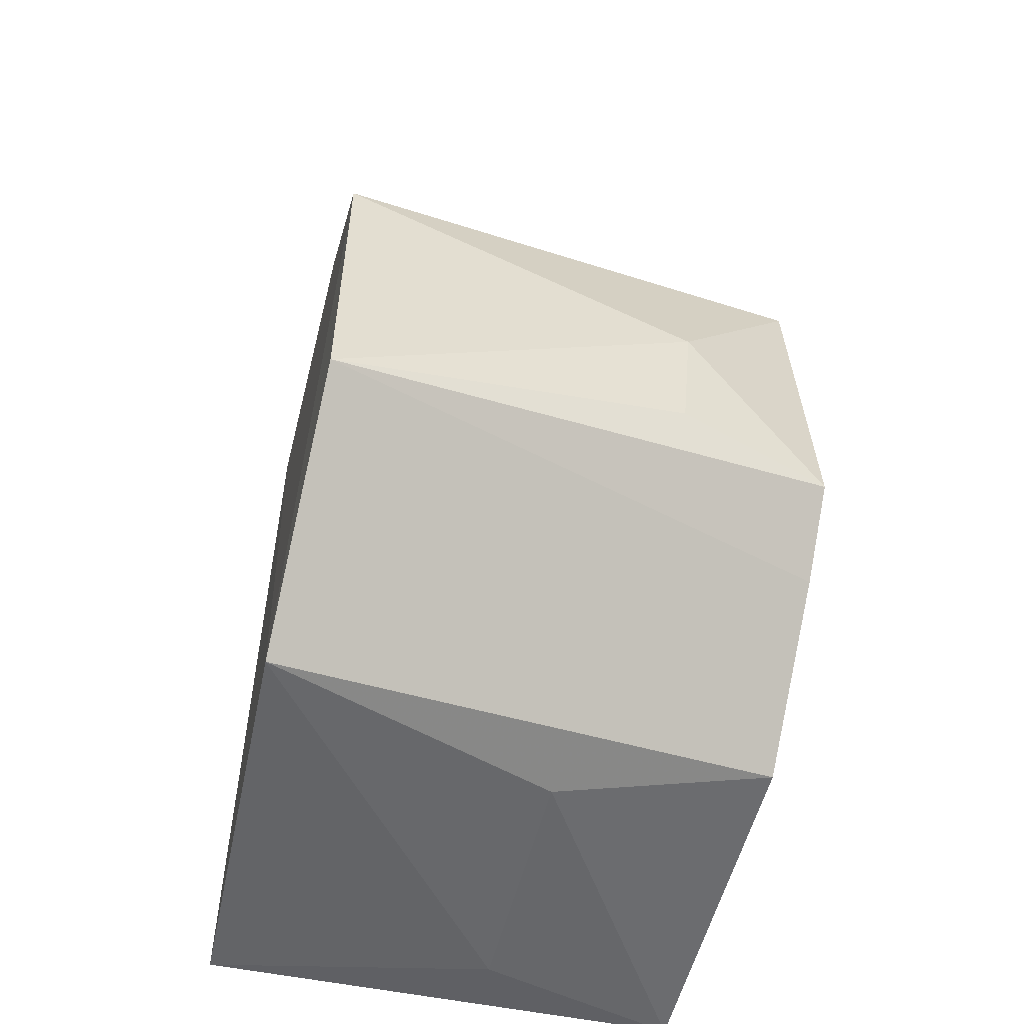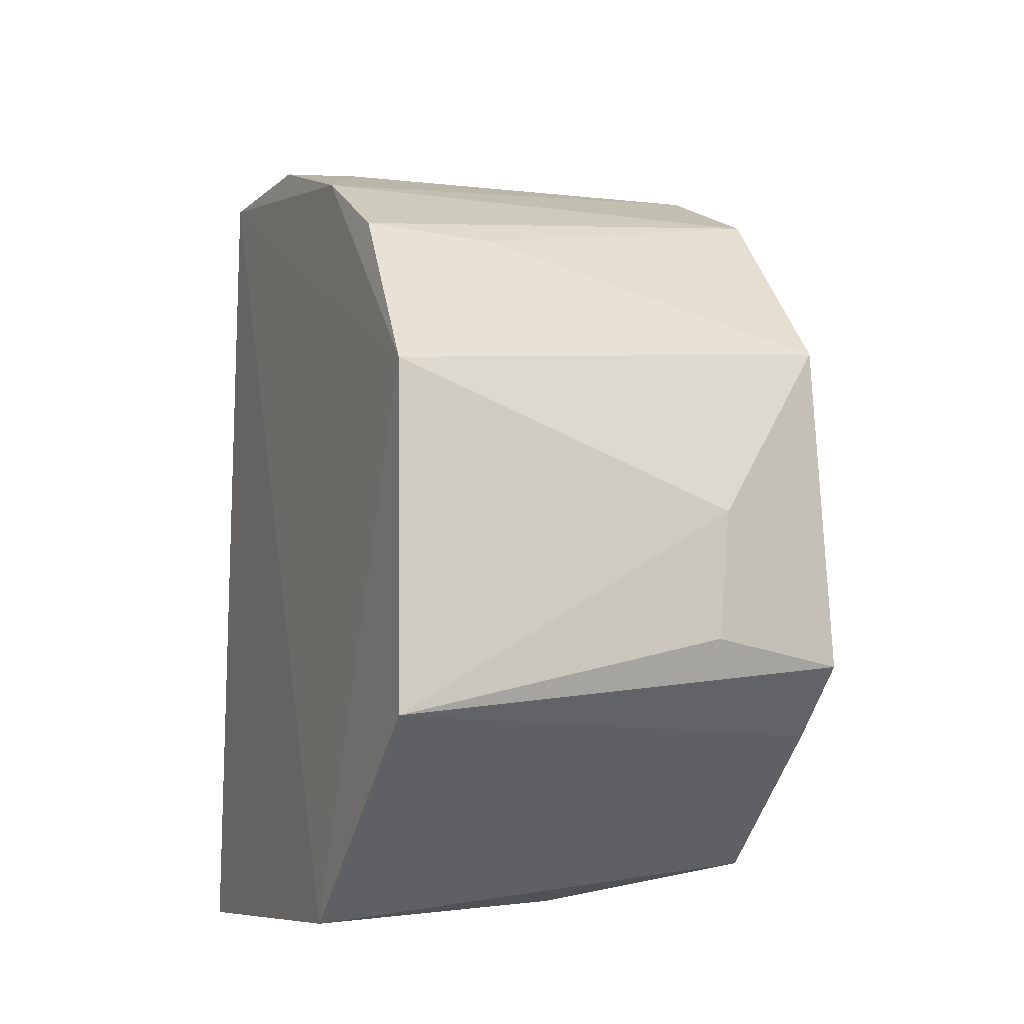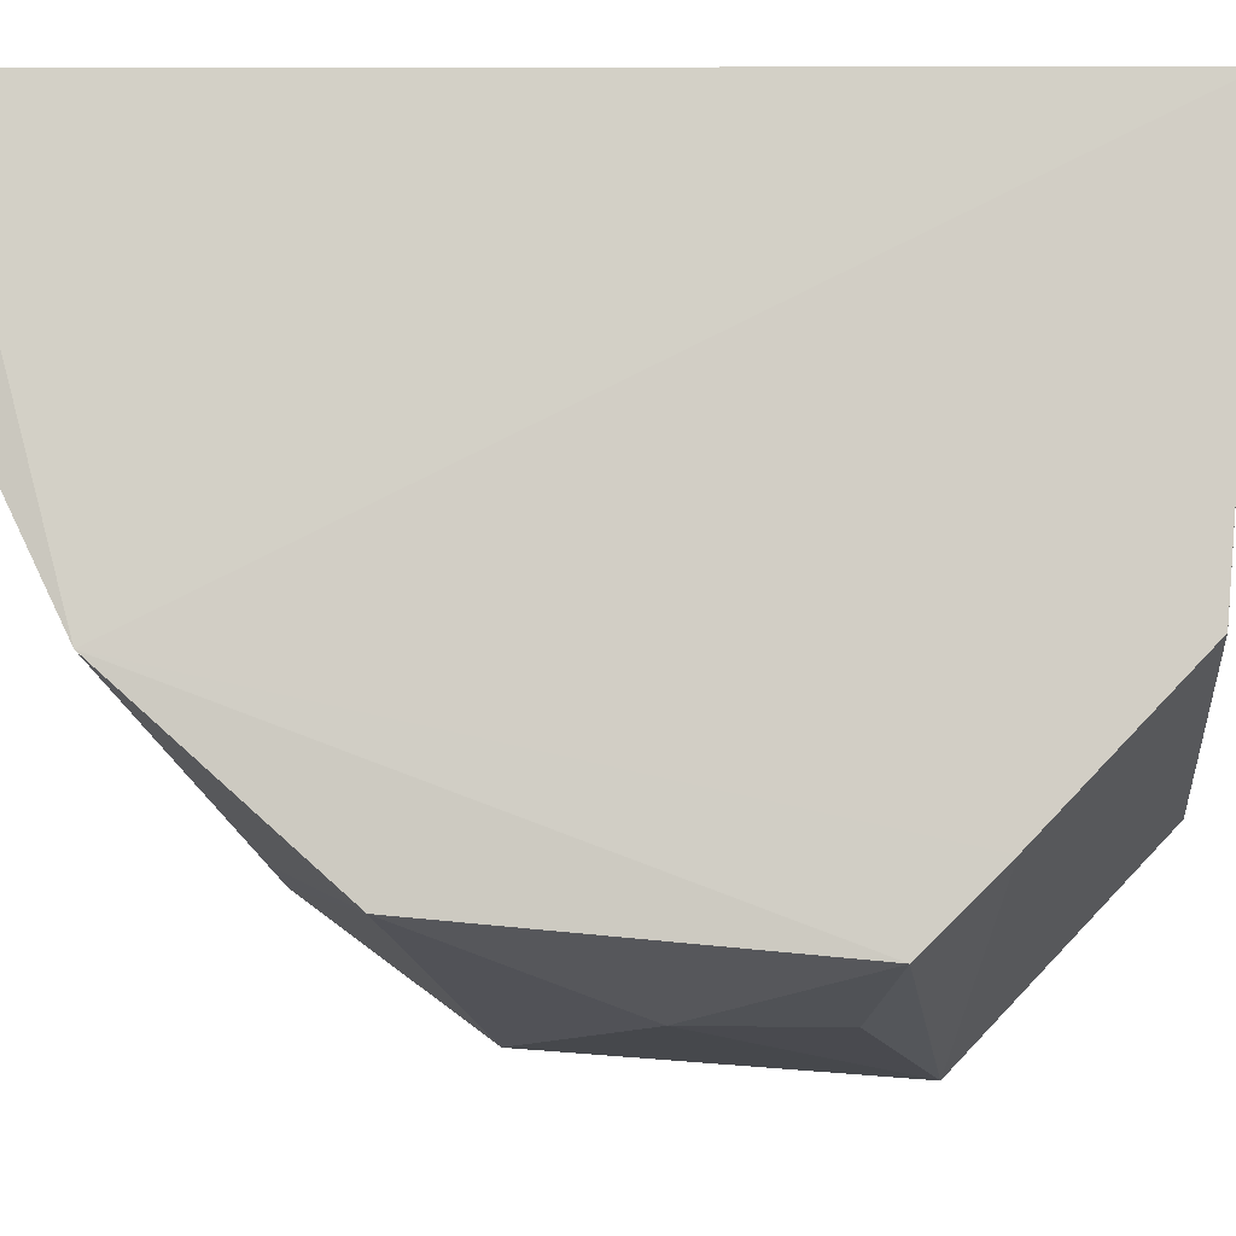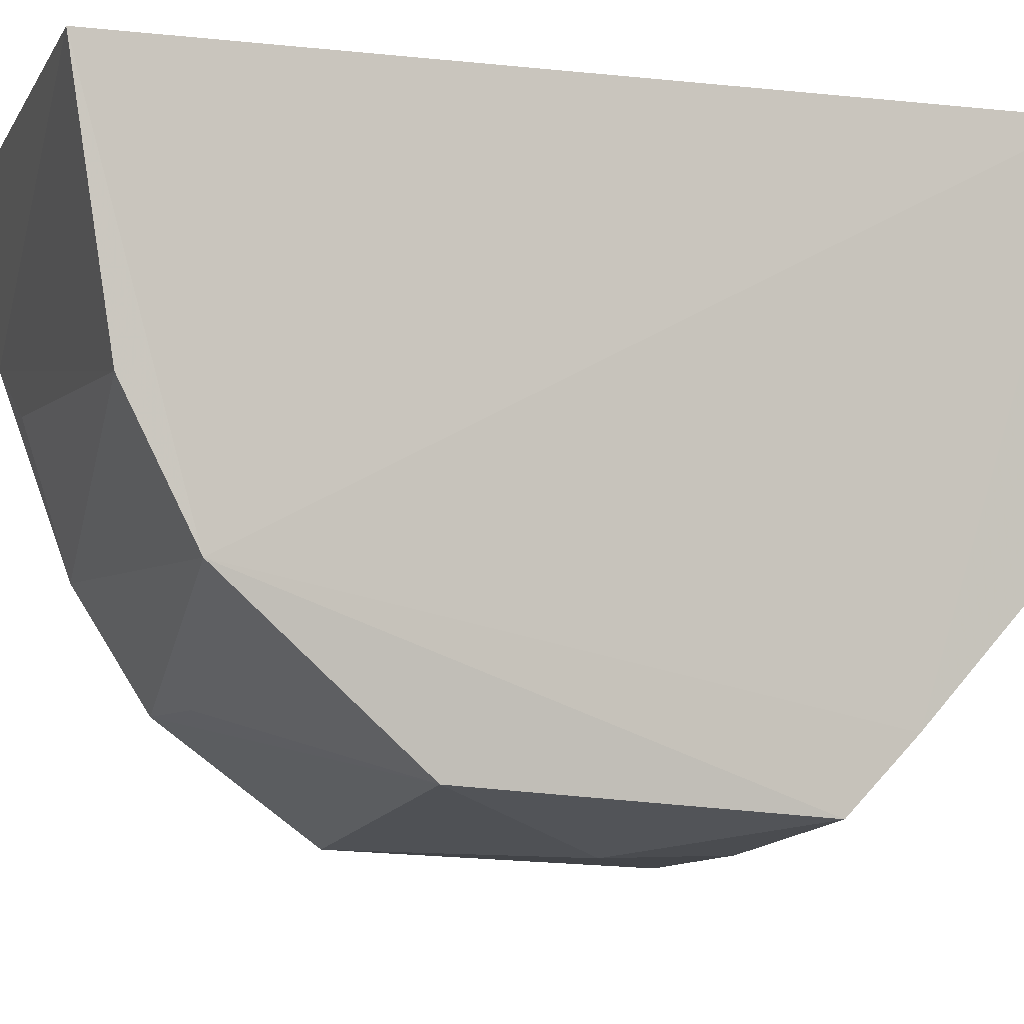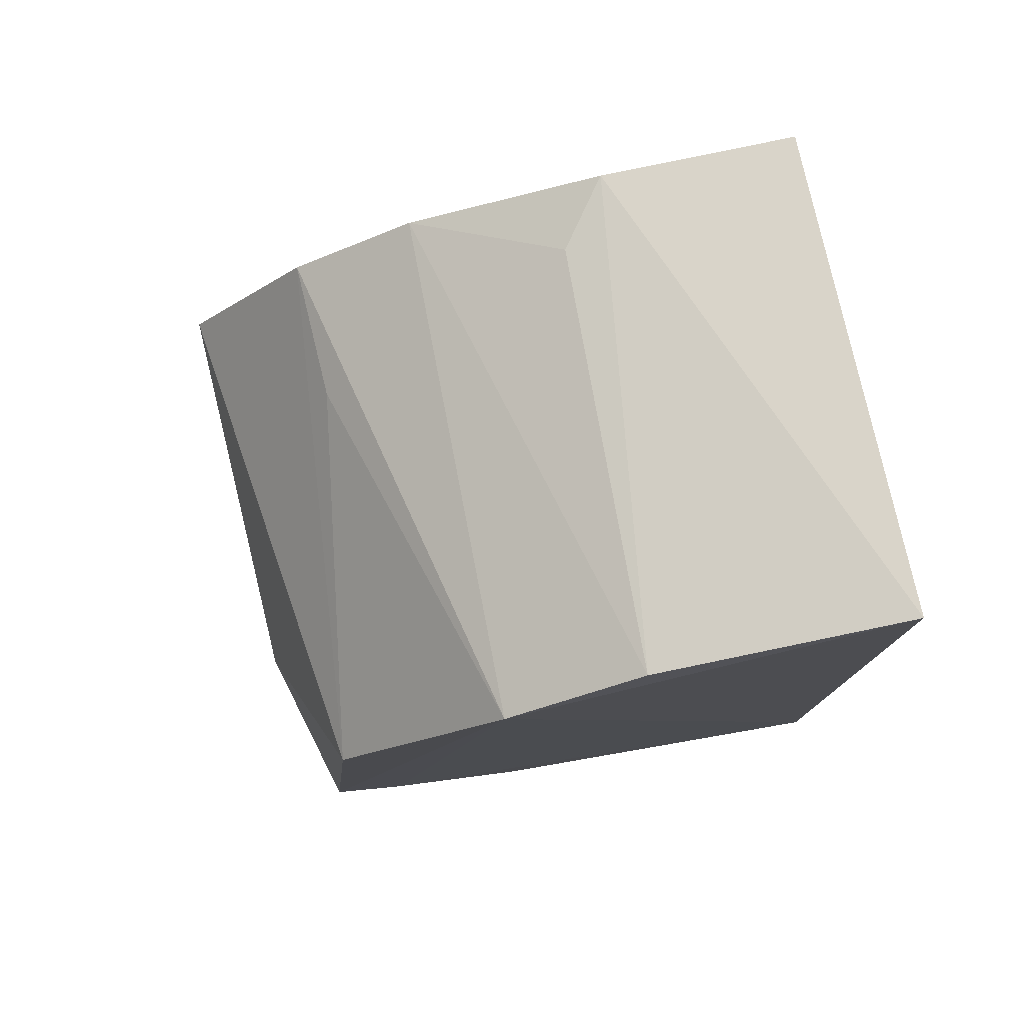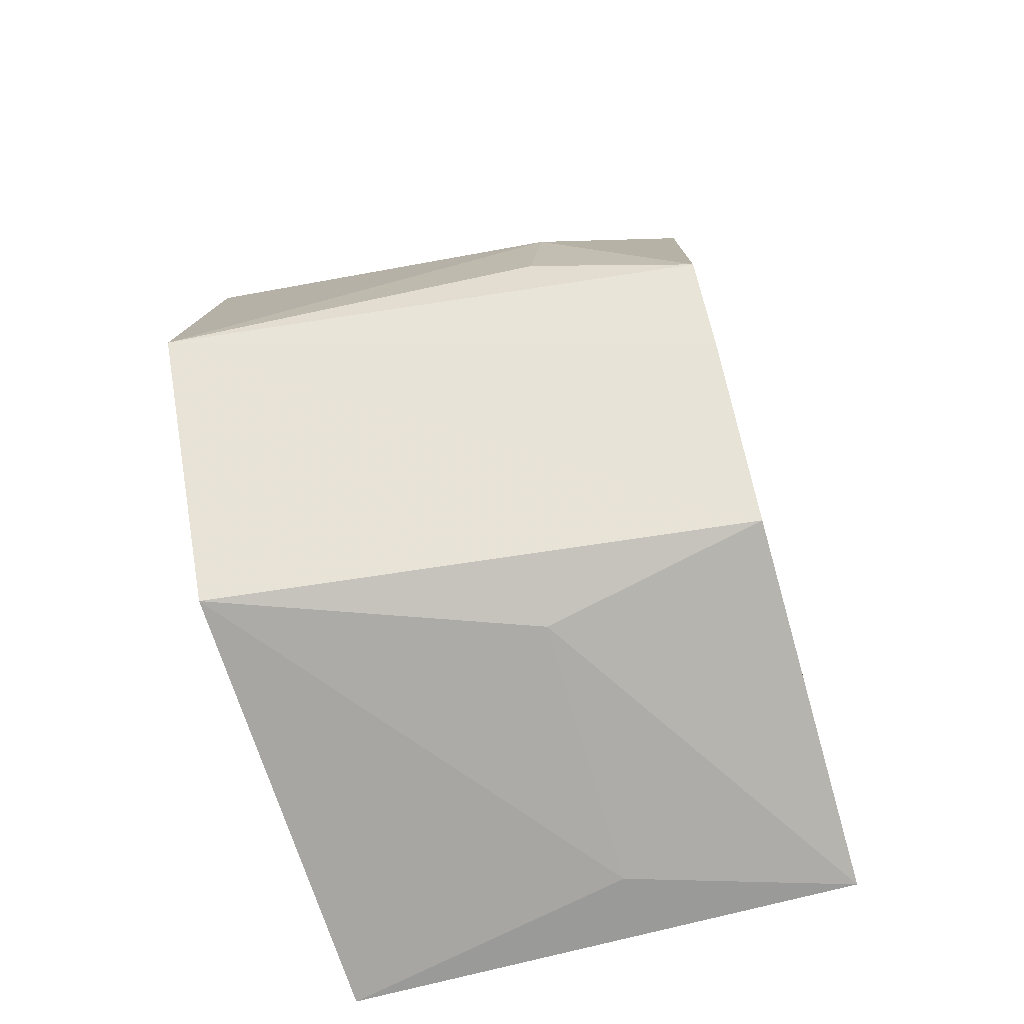
<metadata>
{"format":"obj","ext":"obj","renderer":"f3d","projection":"perspective","resolution":1024,"background":"white","views":[{"elev":-51.0,"azim":-15.0,"up":"+Z"},{"elev":-8.7,"azim":-24.1,"up":"+Z"},{"elev":-8.2,"azim":90.2,"up":"+Y"},{"elev":-3.8,"azim":68.6,"up":"+Y"},{"elev":78.3,"azim":79.1,"up":"+Z"},{"elev":-73.1,"azim":15.0,"up":"+Z"}]}
</metadata>
<code>
v -0.02403 0.04088 0.04044
v 0.00717 0.06313 -0.006828
v 0.007199 0.1736 0.1436
v -0.09652 0.1723 0.1351
v -0.1042 0.07724 -0.04796
v -0.09921 0.06539 0.1029
v 0.006585 0.05529 0.08131
v -0.1035 0.03338 -0.006164
v 0.007557 0.1734 -0.0428
v -0.08252 0.1213 0.132
v 0.007015 0.04851 0.008001
v -0.102 0.03889 0.0672
v 0.006643 0.09361 -0.03604
v 0.008722 0.09111 0.1214
v -0.099 0.1697 -0.04853
v -0.0963 0.1314 0.1336
v -0.02667 0.04068 0.01243
v -0.09892 0.0911 0.1189
v -0.0399 0.1013 -0.04463
v 0.0071 0.1199 0.1354
v -0.06979 0.06689 0.1026
v -0.03858 0.1578 -0.04656
f 9 4 3
f 11 7 1
f 11 8 2
f 12 7 6
f 12 1 7
f 12 8 1
f 12 4 5
f 12 5 8
f 13 8 5
f 13 2 8
f 13 9 2
f 14 9 3
f 14 2 9
f 14 11 2
f 14 7 11
f 15 5 4
f 15 4 9
f 16 3 4
f 17 11 1
f 17 1 8
f 17 8 11
f 18 12 6
f 18 4 12
f 18 16 4
f 18 10 16
f 18 6 14
f 19 13 5
f 19 9 13
f 20 14 3
f 20 18 14
f 20 10 18
f 20 16 10
f 20 3 16
f 21 14 6
f 21 6 7
f 21 7 14
f 22 15 9
f 22 5 15
f 22 19 5
f 22 9 19

</code>
